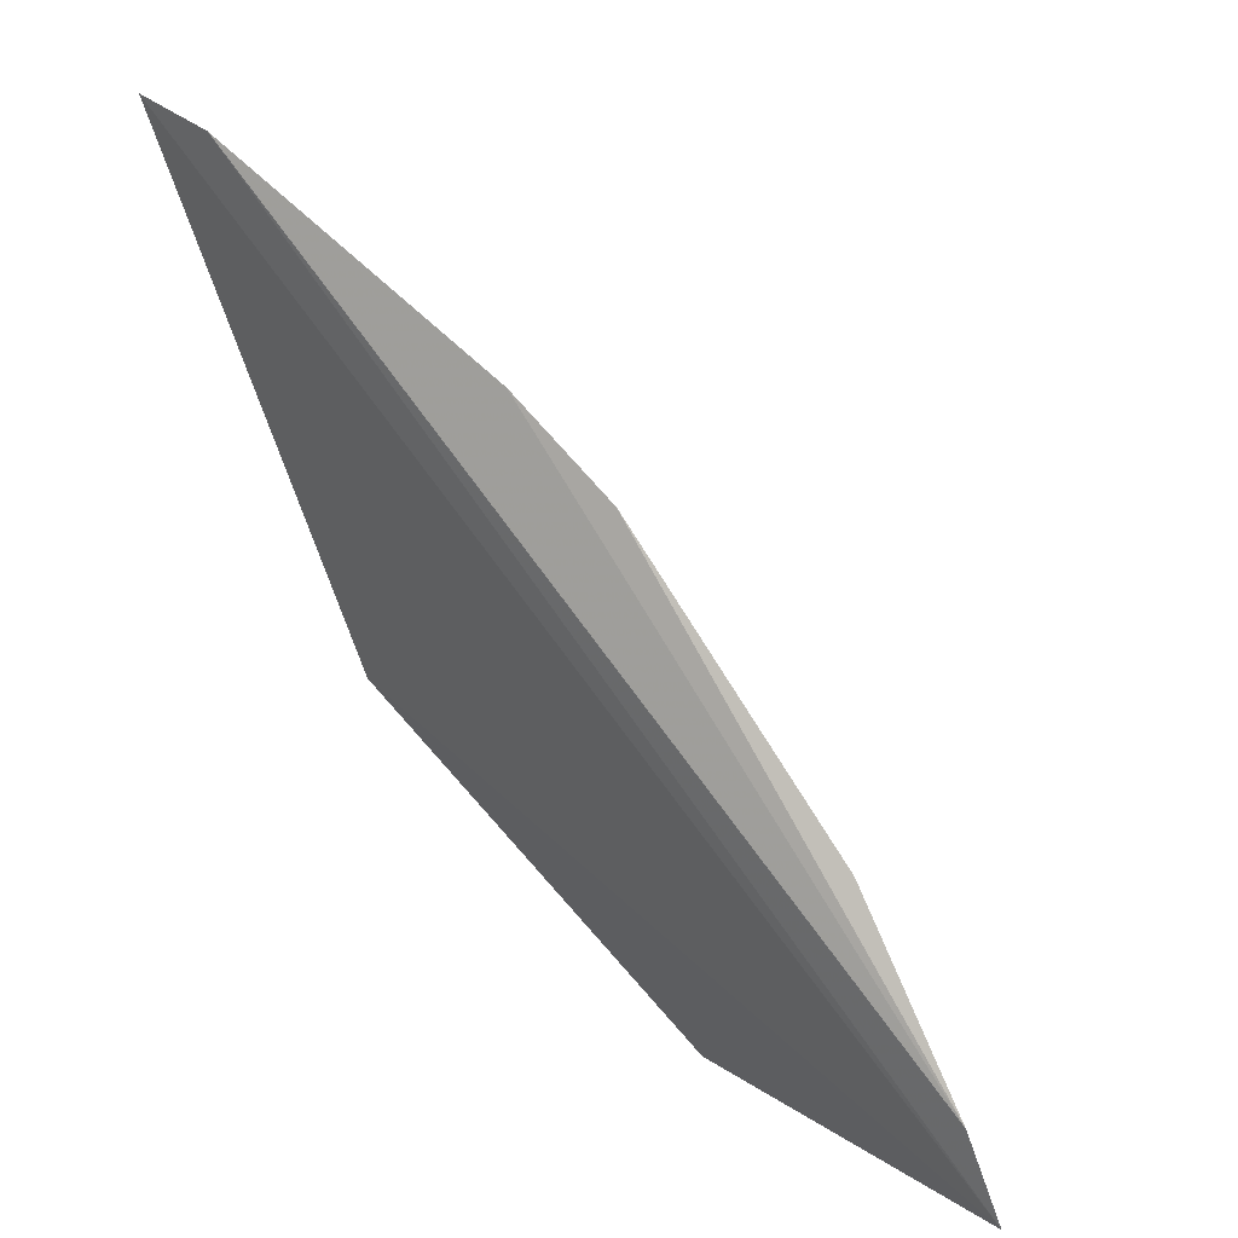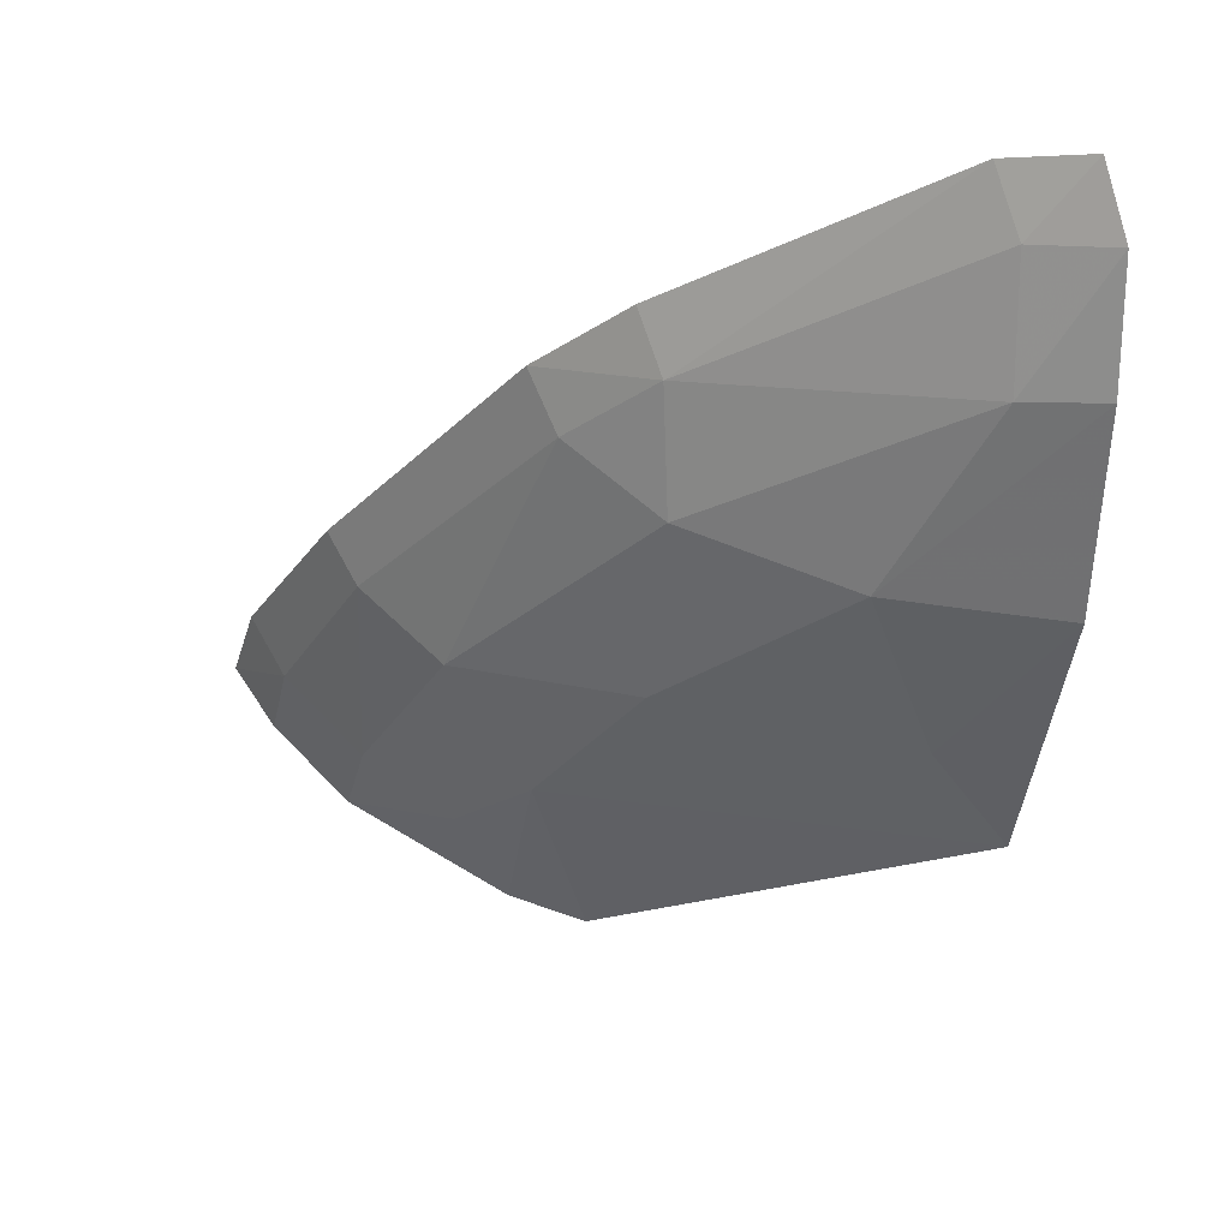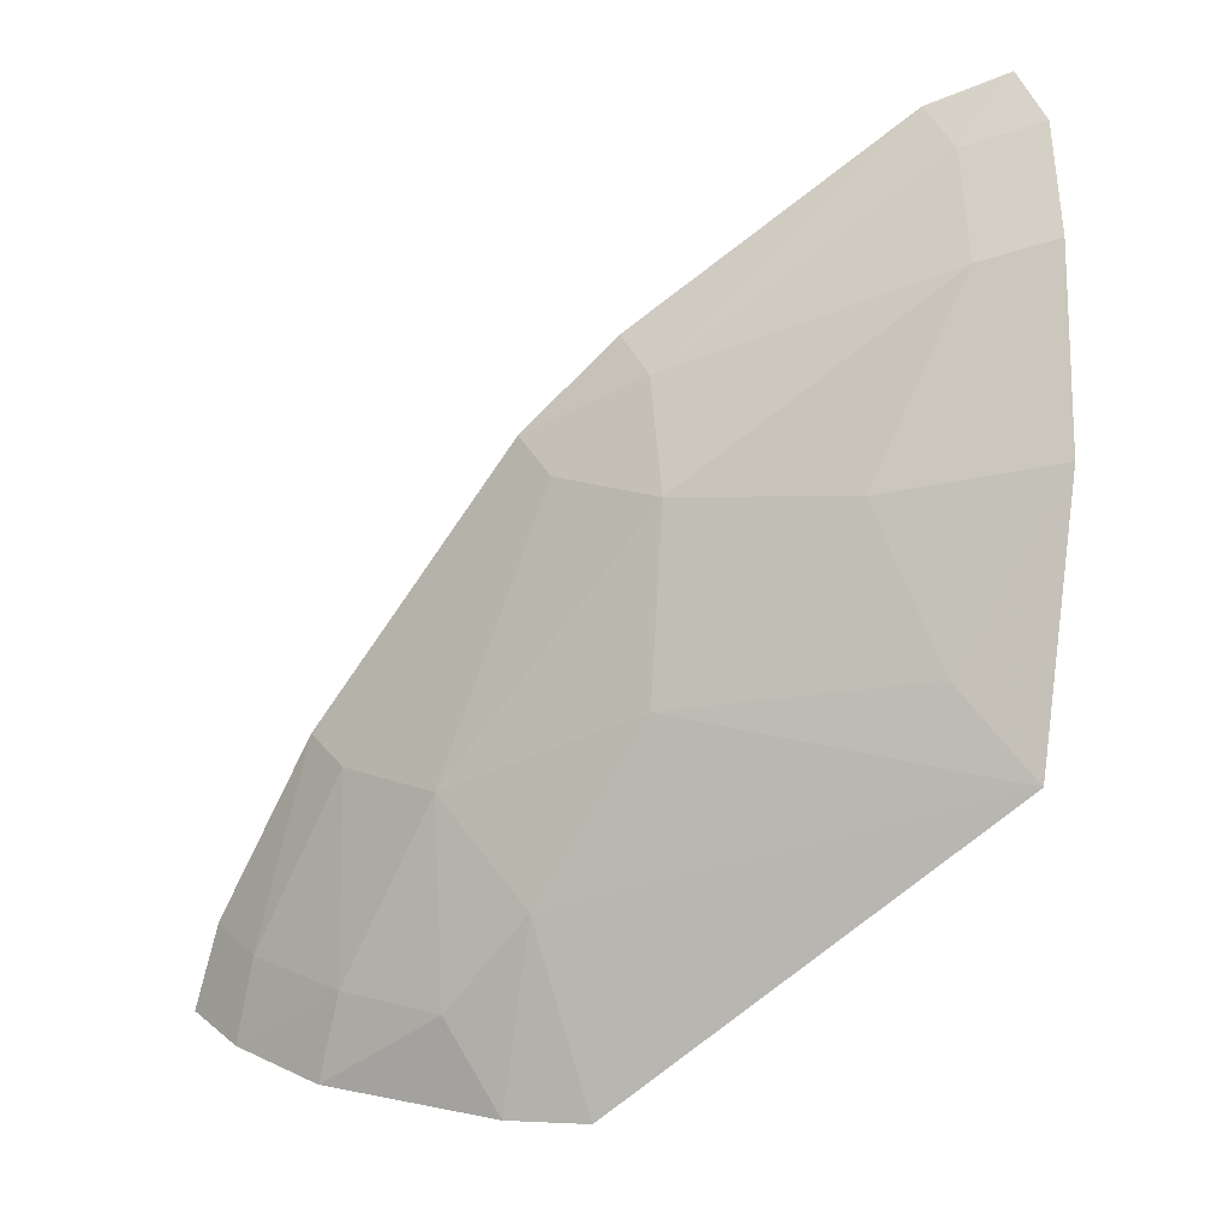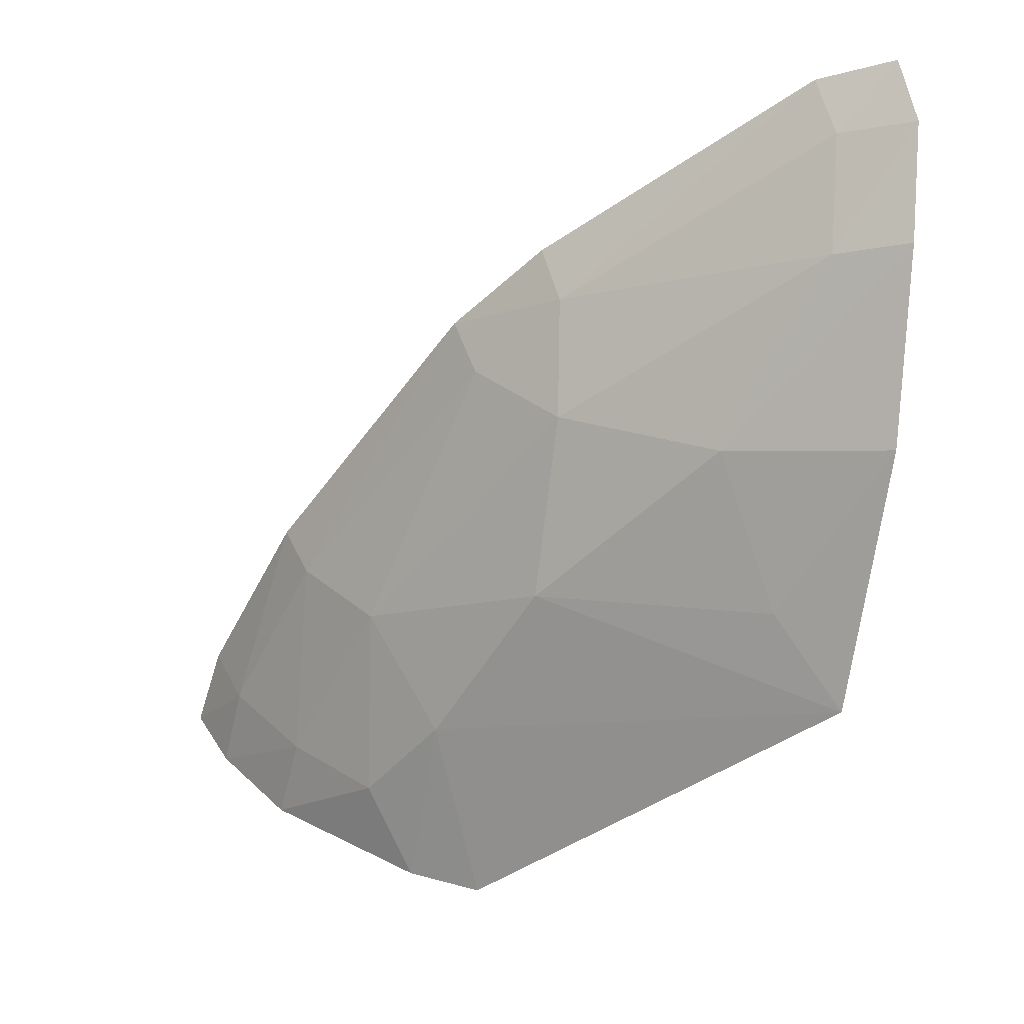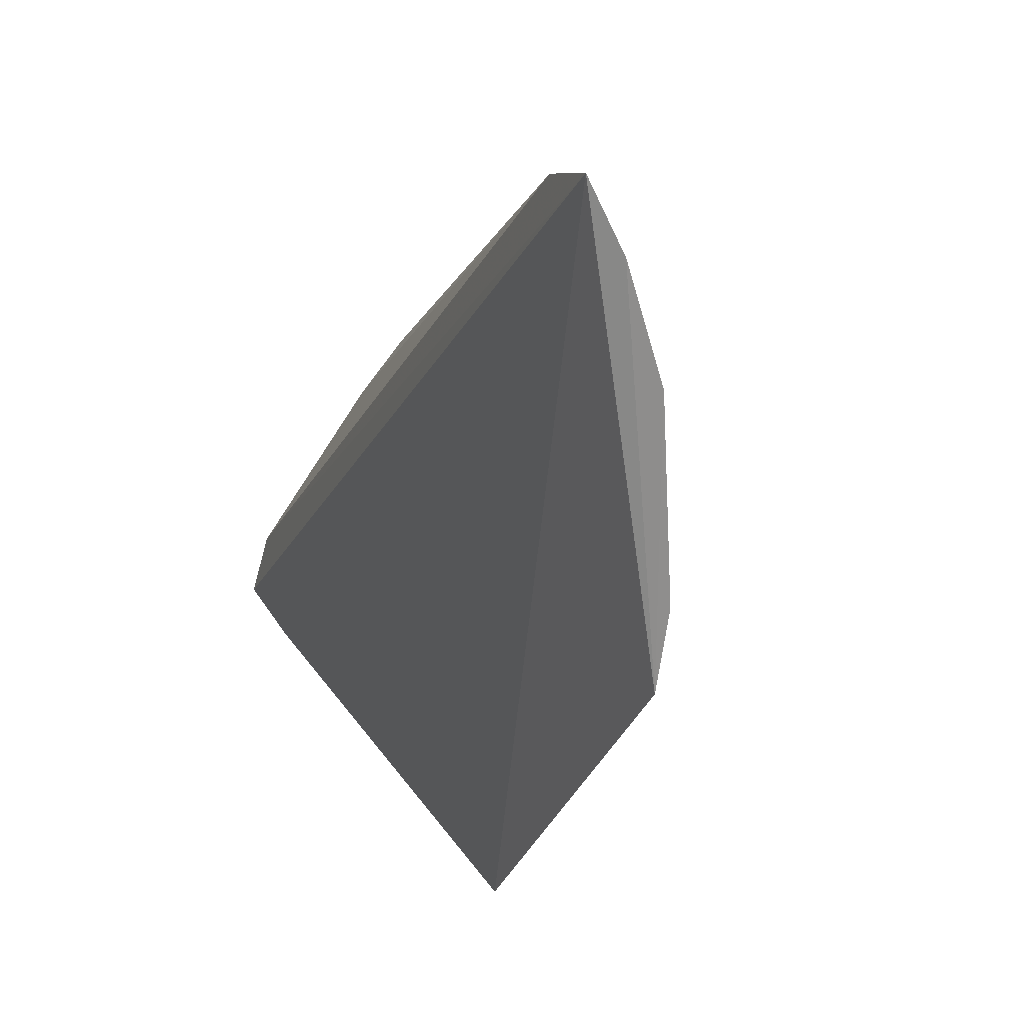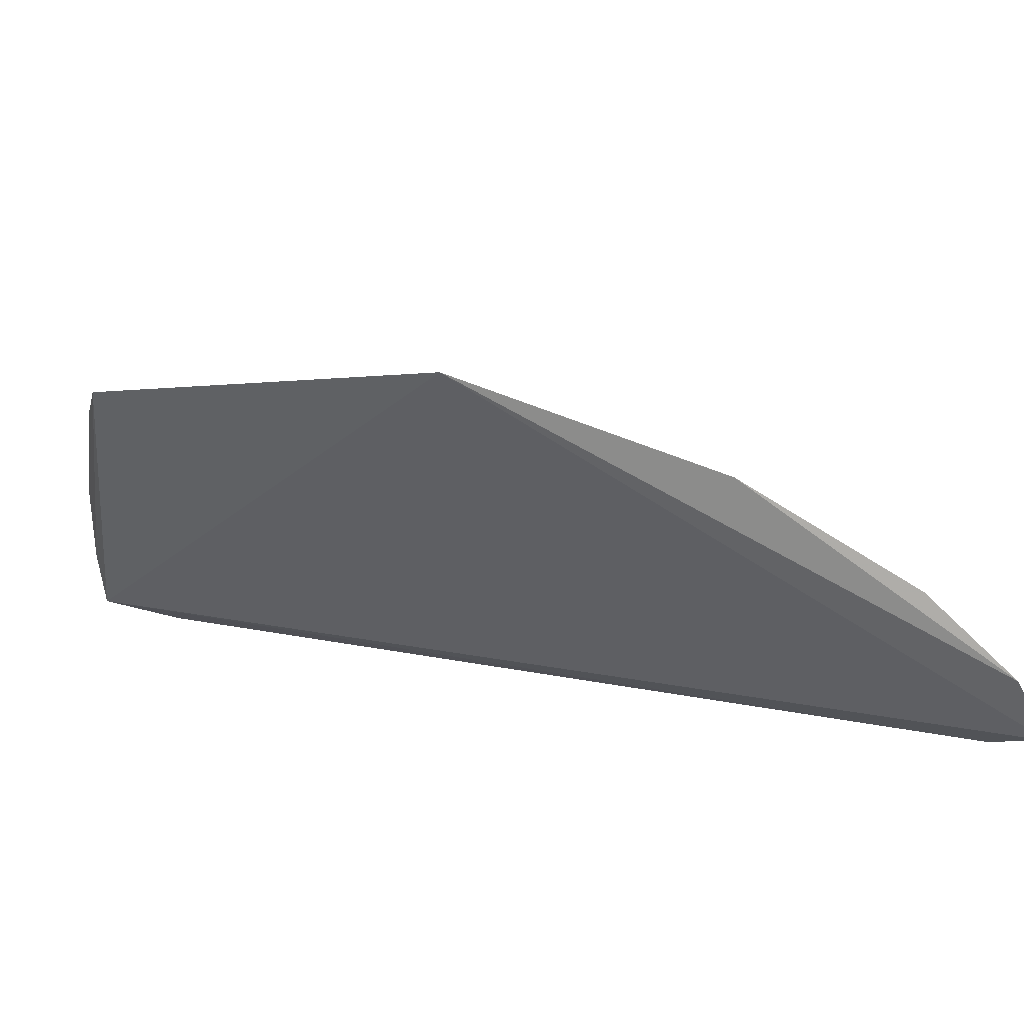
<metadata>
{"format":"obj","ext":"obj","renderer":"f3d","projection":"perspective","resolution":1024,"background":"white","views":[{"elev":8.5,"azim":-157.9,"up":"+Y"},{"elev":63.6,"azim":-1.4,"up":"+Y"},{"elev":17.2,"azim":-5.5,"up":"+Y"},{"elev":35.1,"azim":3.0,"up":"+Y"},{"elev":-73.2,"azim":-121.1,"up":"+Y"},{"elev":9.8,"azim":83.3,"up":"+Z"}]}
</metadata>
<code>
v -0.01521 0.01672 0.1045
v -0.01448 0.02168 0.1027
v -0.02338 0.0138 0.102
v -0.02139 0.02282 0.09733
v -0.01459 0.02742 0.09786
v -0.02093 0.02057 0.1001
v -0.0213 0.01728 0.1018
v -0.01423 0.02672 0.09904
v -0.0294 0.01021 0.09768
v -0.01772 0.02094 0.1018
v -0.0249 0.01535 0.1002
v -0.0157 0.02621 0.0986
v -0.02244 0.01047 0.1034
v -0.0161 0.02679 0.09745
v -0.01658 0.01822 0.1034
v -0.01429 0.025 0.1007
v -0.02709 0.01004 0.1006
v -0.02322 0.02104 0.09735
v -0.02097 0.02233 0.09847
v -0.0289 0.01185 0.09735
v -0.01576 0.02452 0.1003
v -0.02491 0.01183 0.1017
v -0.0286 0.01005 0.09892
v -0.0227 0.02055 0.09846
v -0.02706 0.01556 0.09746
v -0.02667 0.01173 0.1003
v -0.02393 0.01028 0.1027
v -0.02823 0.01168 0.09858
v -0.0265 0.01526 0.09848
f 7 3 1
f 8 2 1
f 8 1 5
f 9 5 1
f 10 6 7
f 11 7 6
f 11 3 7
f 12 8 5
f 13 9 1
f 13 1 3
f 14 5 9
f 14 12 5
f 15 10 7
f 15 7 1
f 15 1 2
f 15 2 10
f 16 10 2
f 16 2 8
f 19 4 18
f 19 14 4
f 19 12 14
f 20 14 9
f 20 4 14
f 20 18 4
f 21 16 8
f 21 8 12
f 21 6 10
f 21 10 16
f 21 19 6
f 21 12 19
f 22 3 11
f 23 9 13
f 23 13 17
f 24 11 6
f 24 19 18
f 24 6 19
f 25 18 20
f 26 22 11
f 26 17 22
f 26 23 17
f 27 22 17
f 27 17 13
f 27 13 3
f 27 3 22
f 28 20 9
f 28 9 23
f 28 25 20
f 28 23 26
f 29 24 18
f 29 18 25
f 29 11 24
f 29 25 28
f 29 28 26
f 29 26 11

</code>
